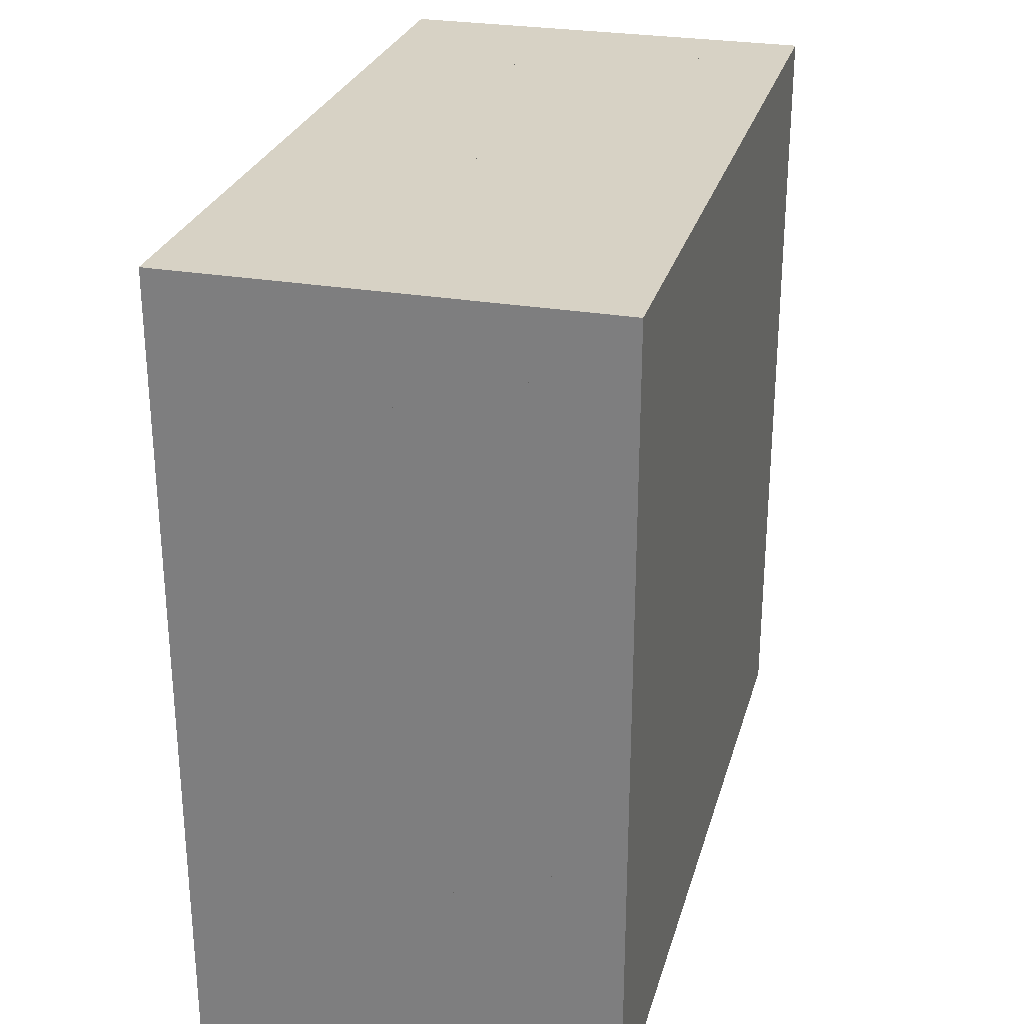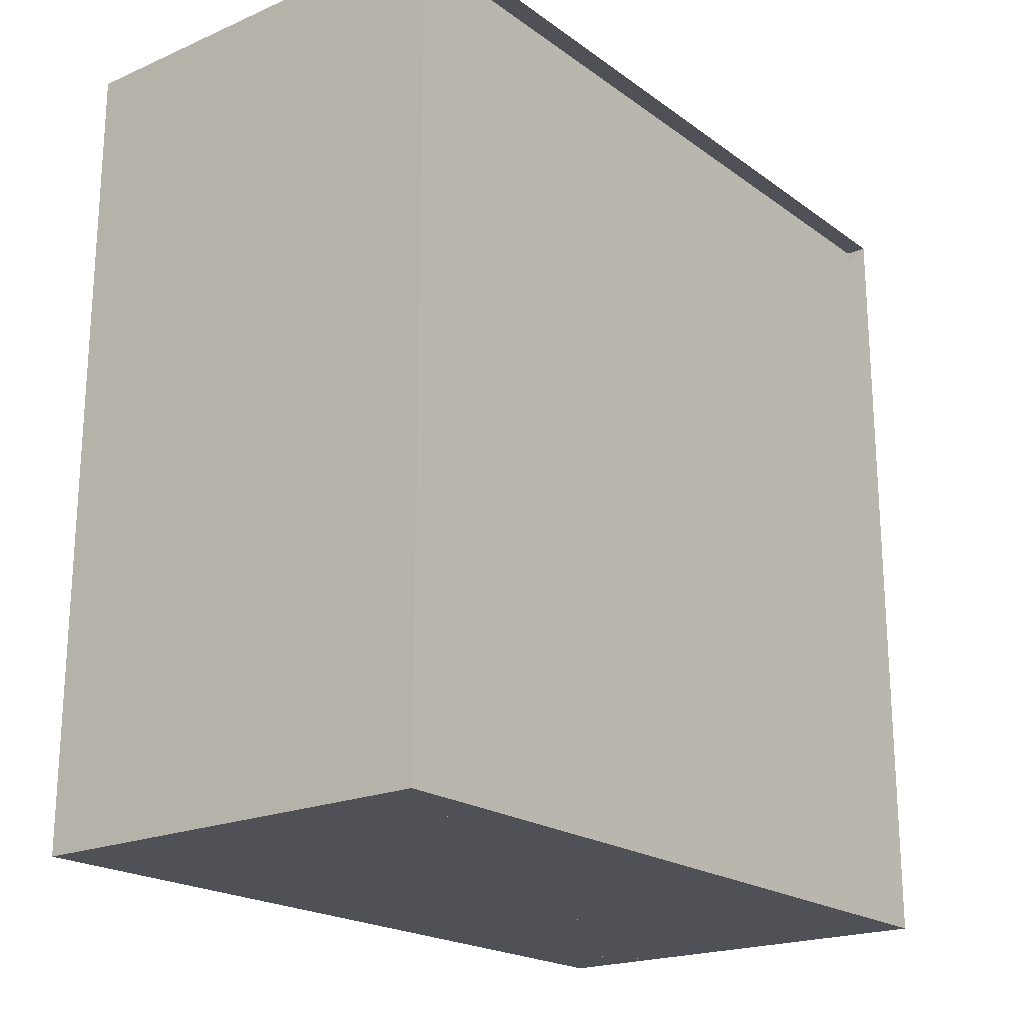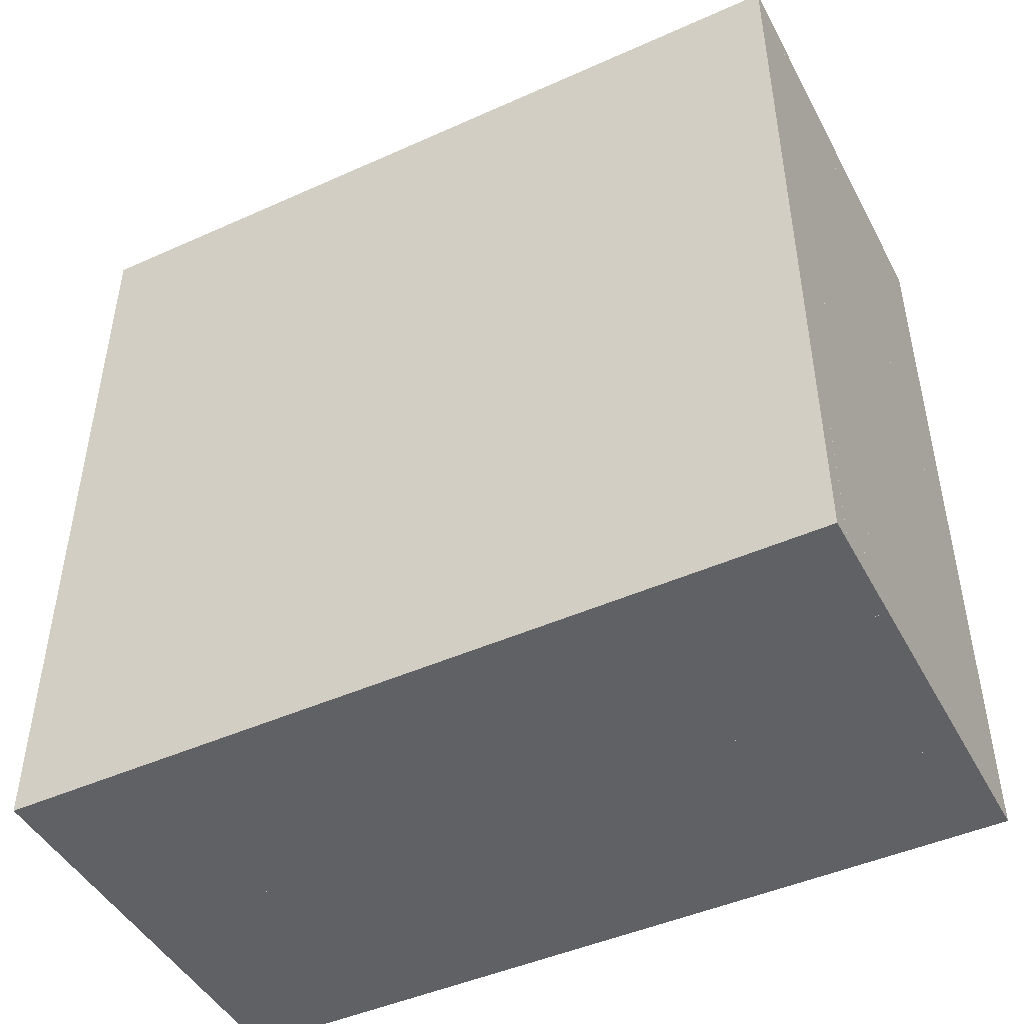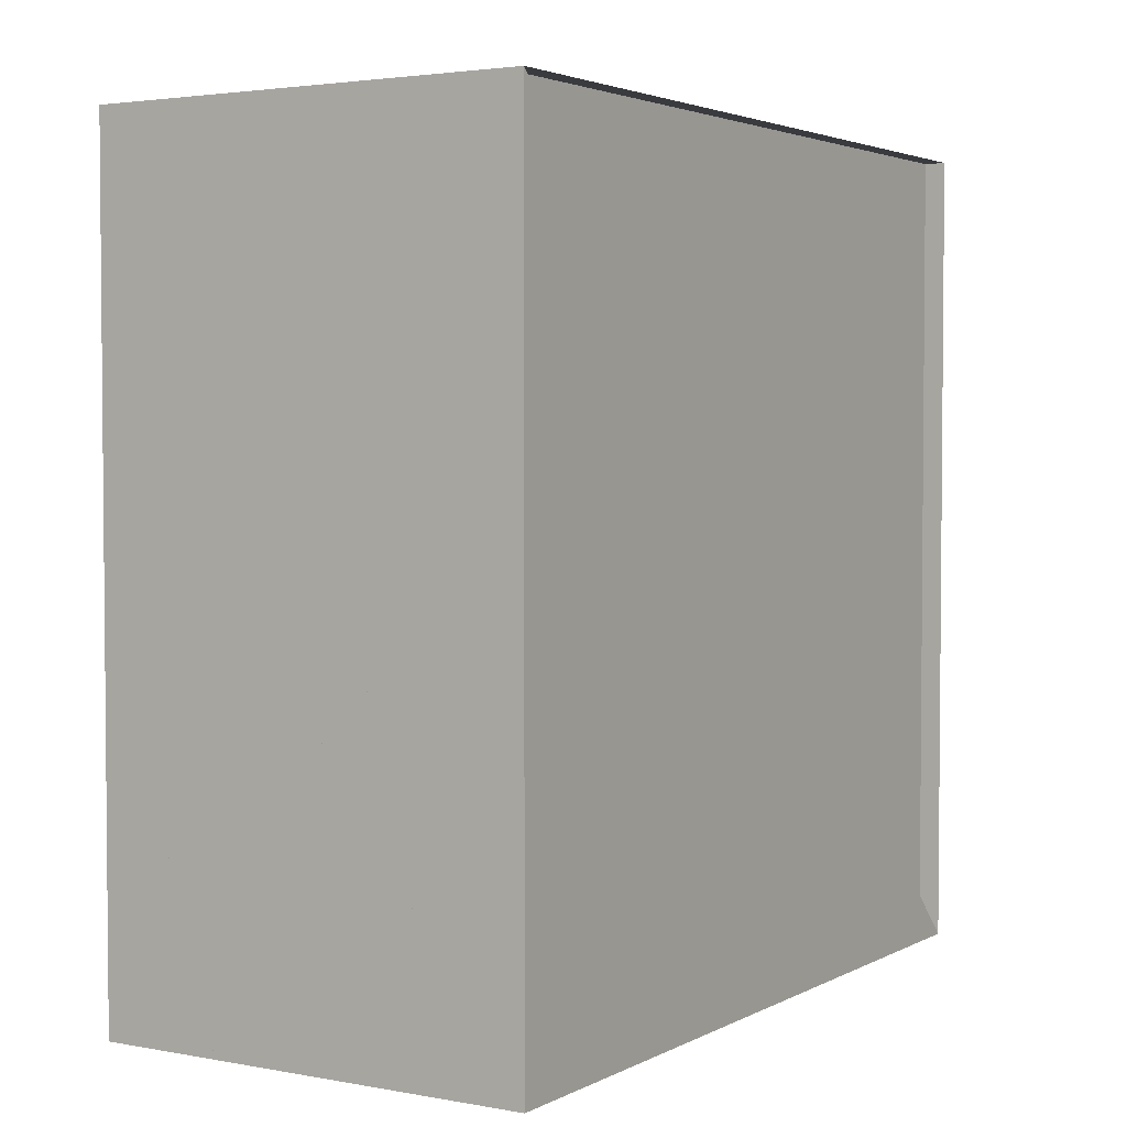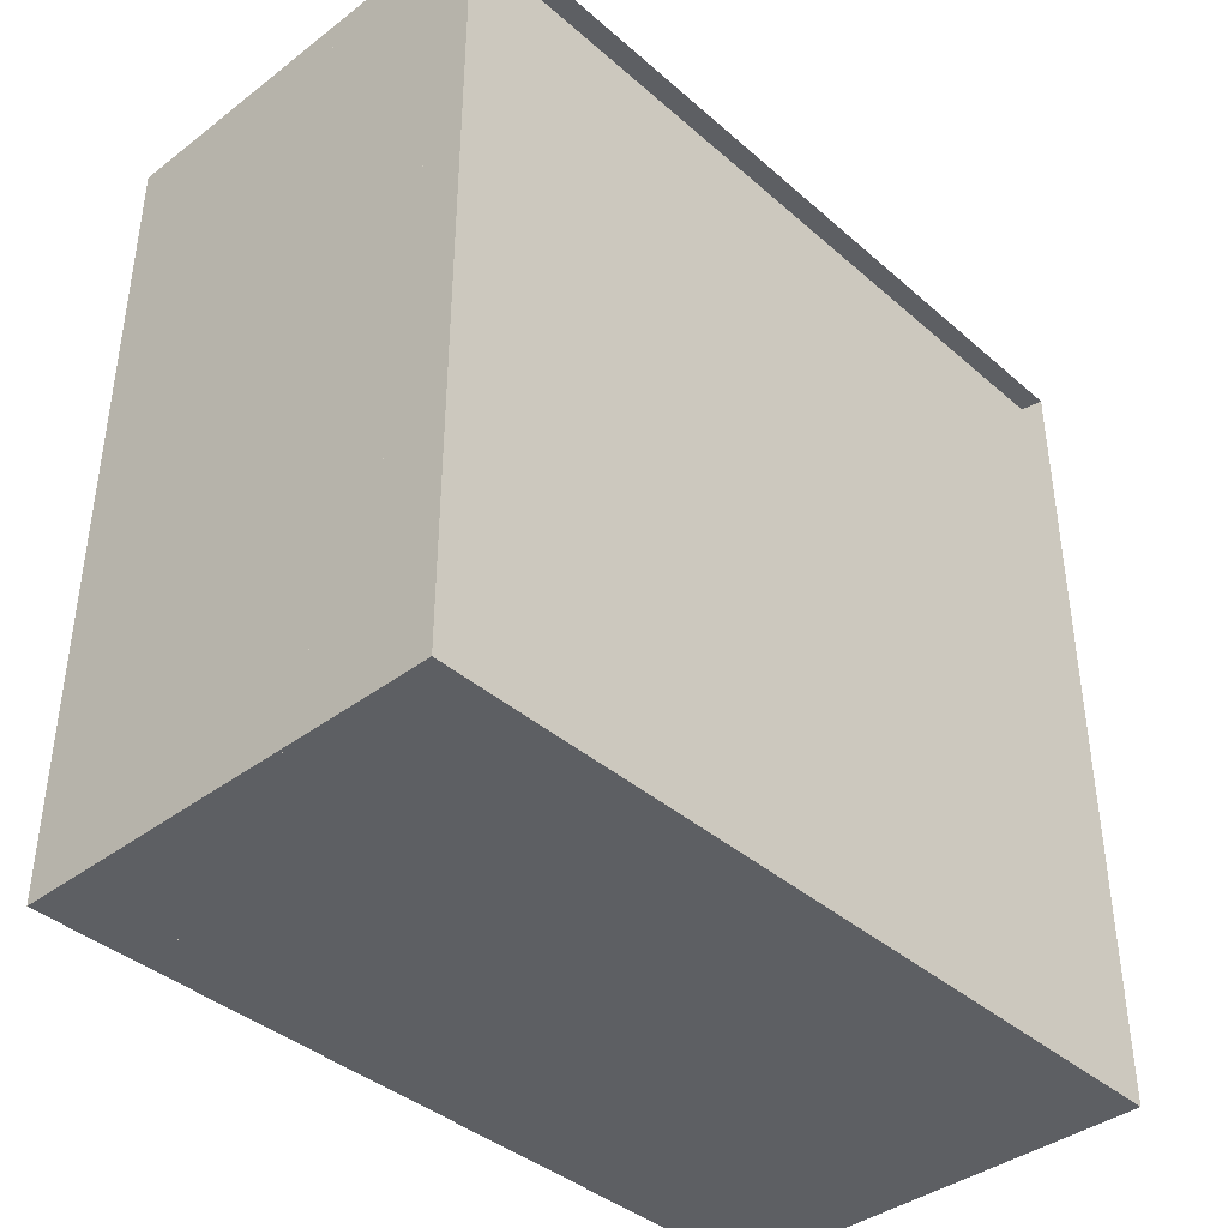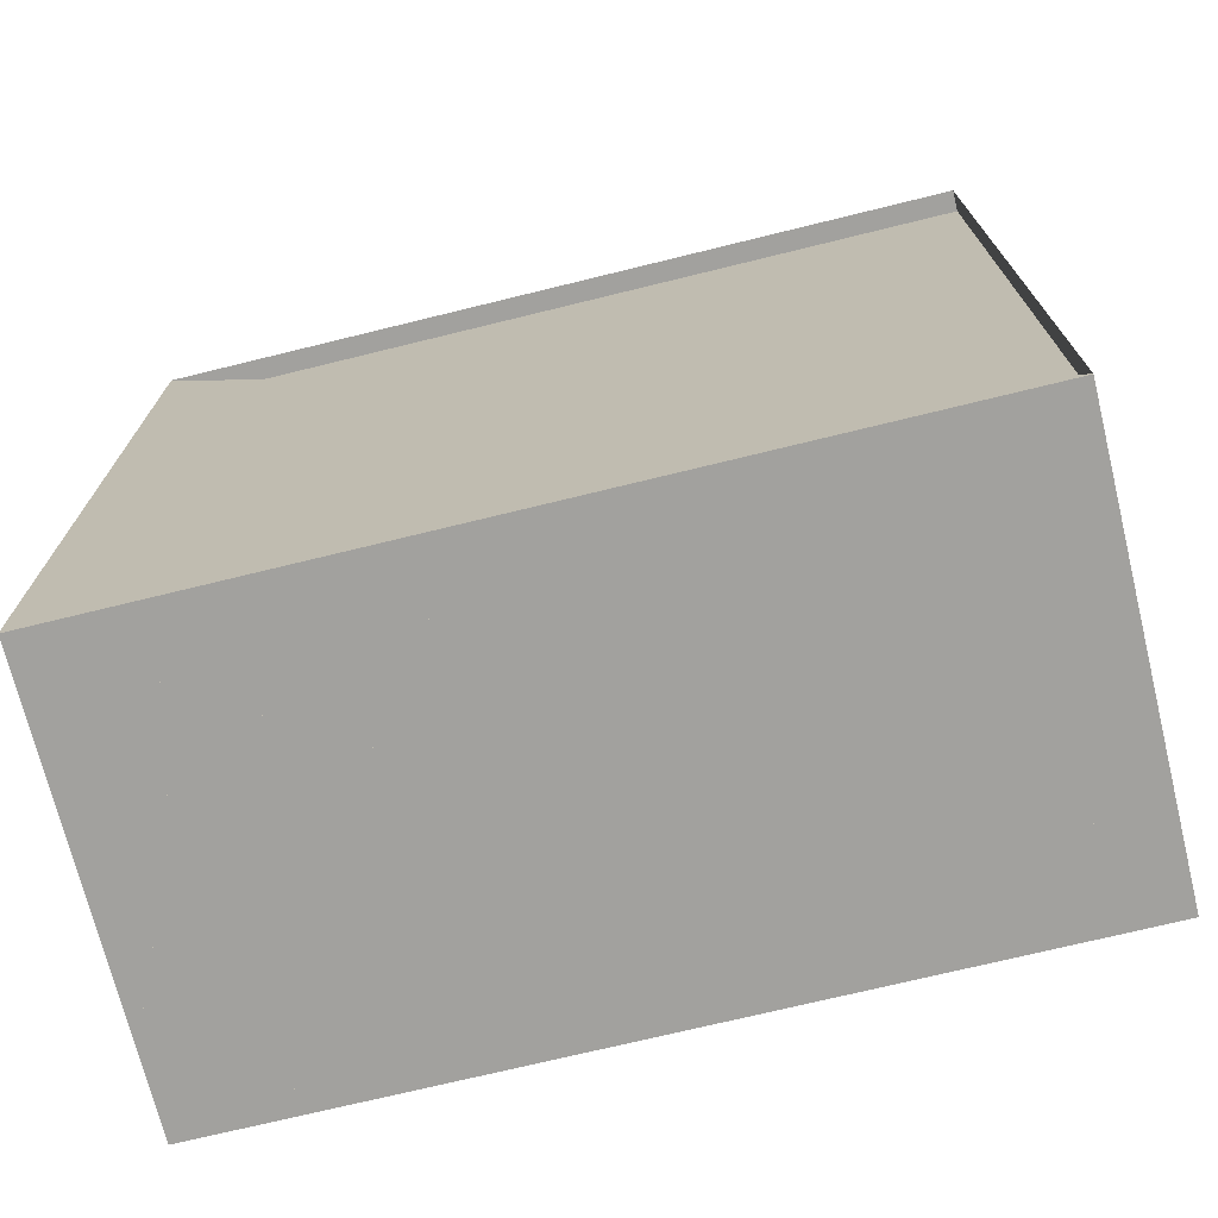
<metadata>
{"format":"obj","ext":"obj","renderer":"f3d","projection":"perspective","resolution":1024,"background":"white","views":[{"elev":27.4,"azim":14.9,"up":"+Z"},{"elev":-20.5,"azim":-141.9,"up":"+Z"},{"elev":-46.2,"azim":117.1,"up":"+Z"},{"elev":3.1,"azim":-148.2,"up":"+Y"},{"elev":-39.8,"azim":-136.9,"up":"+Z"},{"elev":-72.0,"azim":-76.2,"up":"+Y"}]}
</metadata>
<code>
v 0 -1 -1
v 0 -1 1
v 0 1 1
v 0 1 -1
v 0.05264 -1 -1
v 0.05264 -1 1
v 0.05264 1 1
v 0.05264 1 -1
v 0.1053 -1 -1
v 0.1053 -1 1
v 0.1053 1 1
v 0.1053 1 -1
v 0.158 -1 -1
v 0.158 -1 1
v 0.158 1 1
v 0.158 1 -1
v 0.2107 -1 -1
v 0.2107 -1 1
v 0.2107 1 1
v 0.2107 1 -1
v 0.2637 -1 -1
v 0.2637 -1 1
v 0.2637 1 1
v 0.2637 1 -1
v 0.3173 -1 -1
v 0.3173 -1 1
v 0.3173 1 1
v 0.3173 1 -1
v 0.3718 -1 -1
v 0.3718 -1 1
v 0.3718 1 1
v 0.3718 1 -1
v 0.4276 -1 -1
v 0.4276 -1 1
v 0.4276 1 1
v 0.4276 1 -1
v 0.4849 -1 -1
v 0.4849 -1 1
v 0.4849 1 1
v 0.4849 1 -1
v 0.543 -1 -1
v 0.543 -1 1
v 0.543 1 1
v 0.543 1 -1
v 0.6011 -1 -1
v 0.6011 -1 1
v 0.6011 1 1
v 0.6011 1 -1
v 0.6589 -1 -1
v 0.6589 -1 1
v 0.6589 1 1
v 0.6589 1 -1
v 0.7168 -1 -1
v 0.7168 -1 1
v 0.7168 1 1
v 0.7168 1 -1
v 0.7747 -1 -1
v 0.7747 -1 1
v 0.7747 1 1
v 0.7747 1 -1
v 0.8326 -1 -1
v 0.8326 -1 1
v 0.8326 1 1
v 0.8326 1 -1
v 0.8905 -1 -1
v 0.8905 -1 1
v 0.8905 1 1
v 0.8905 1 -1
v 0.9484 -1 -1
v 0.9484 -1 1
v 0.9484 1 1
v 0.9484 1 -1
v 1.006 -1 -1
v 1.006 -1 1
v 1.006 1 1
v 1.006 1 -1
v 1.064 -1 -1
v 1.064 -1 1
v 1.064 1 1
v 1.064 1 -1
f 1 2 4 5
f 5 6 7 8
f 5 6 2 1
f 6 7 3 2
f 7 8 4 3
f 8 5 1 4
f 9 10 11 12
f 9 10 6 5
f 10 11 7 6
f 11 12 8 7
f 12 9 5 8
f 13 14 15 16
f 13 14 10 9
f 14 15 11 10
f 15 16 12 11
f 16 13 9 12
f 17 18 19 20
f 17 18 14 13
f 18 19 15 14
f 19 20 16 15
f 20 17 13 16
f 21 22 23 24
f 21 22 18 17
f 22 23 19 18
f 23 24 20 19
f 24 21 17 20
f 25 26 27 28
f 25 26 22 21
f 26 27 23 22
f 27 28 24 23
f 28 25 21 24
f 29 30 31 32
f 29 30 26 25
f 30 31 27 26
f 31 32 28 27
f 32 29 25 28
f 33 34 35 36
f 33 34 30 29
f 34 35 31 30
f 35 36 32 31
f 36 33 29 32
f 37 38 39 40
f 37 38 34 33
f 38 39 35 34
f 39 40 36 35
f 40 37 33 36
f 41 42 43 44
f 41 42 38 37
f 42 43 39 38
f 43 44 40 39
f 44 41 37 40
f 45 46 47 48
f 45 46 42 41
f 46 47 43 42
f 47 48 44 43
f 48 45 41 44
f 49 50 51 52
f 49 50 46 45
f 50 51 47 46
f 51 52 48 47
f 52 49 45 48
f 53 54 55 56
f 53 54 50 49
f 54 55 51 50
f 55 56 52 51
f 56 53 49 52
f 57 58 59 60
f 57 58 54 53
f 58 59 55 54
f 59 60 56 55
f 60 57 53 56
f 61 62 63 64
f 61 62 58 57
f 62 63 59 58
f 63 64 60 59
f 64 61 57 60
f 65 66 67 68
f 65 66 62 61
f 66 67 63 62
f 67 68 64 63
f 68 65 61 64
f 69 70 71 72
f 69 70 66 65
f 70 71 67 66
f 71 72 68 67
f 72 69 65 68
f 73 74 75 76
f 73 74 70 69
f 74 75 71 70
f 75 76 72 71
f 76 73 69 72
f 77 78 79 80
f 77 78 74 73
f 78 79 75 74
f 79 80 76 75
f 80 77 73 76

</code>
